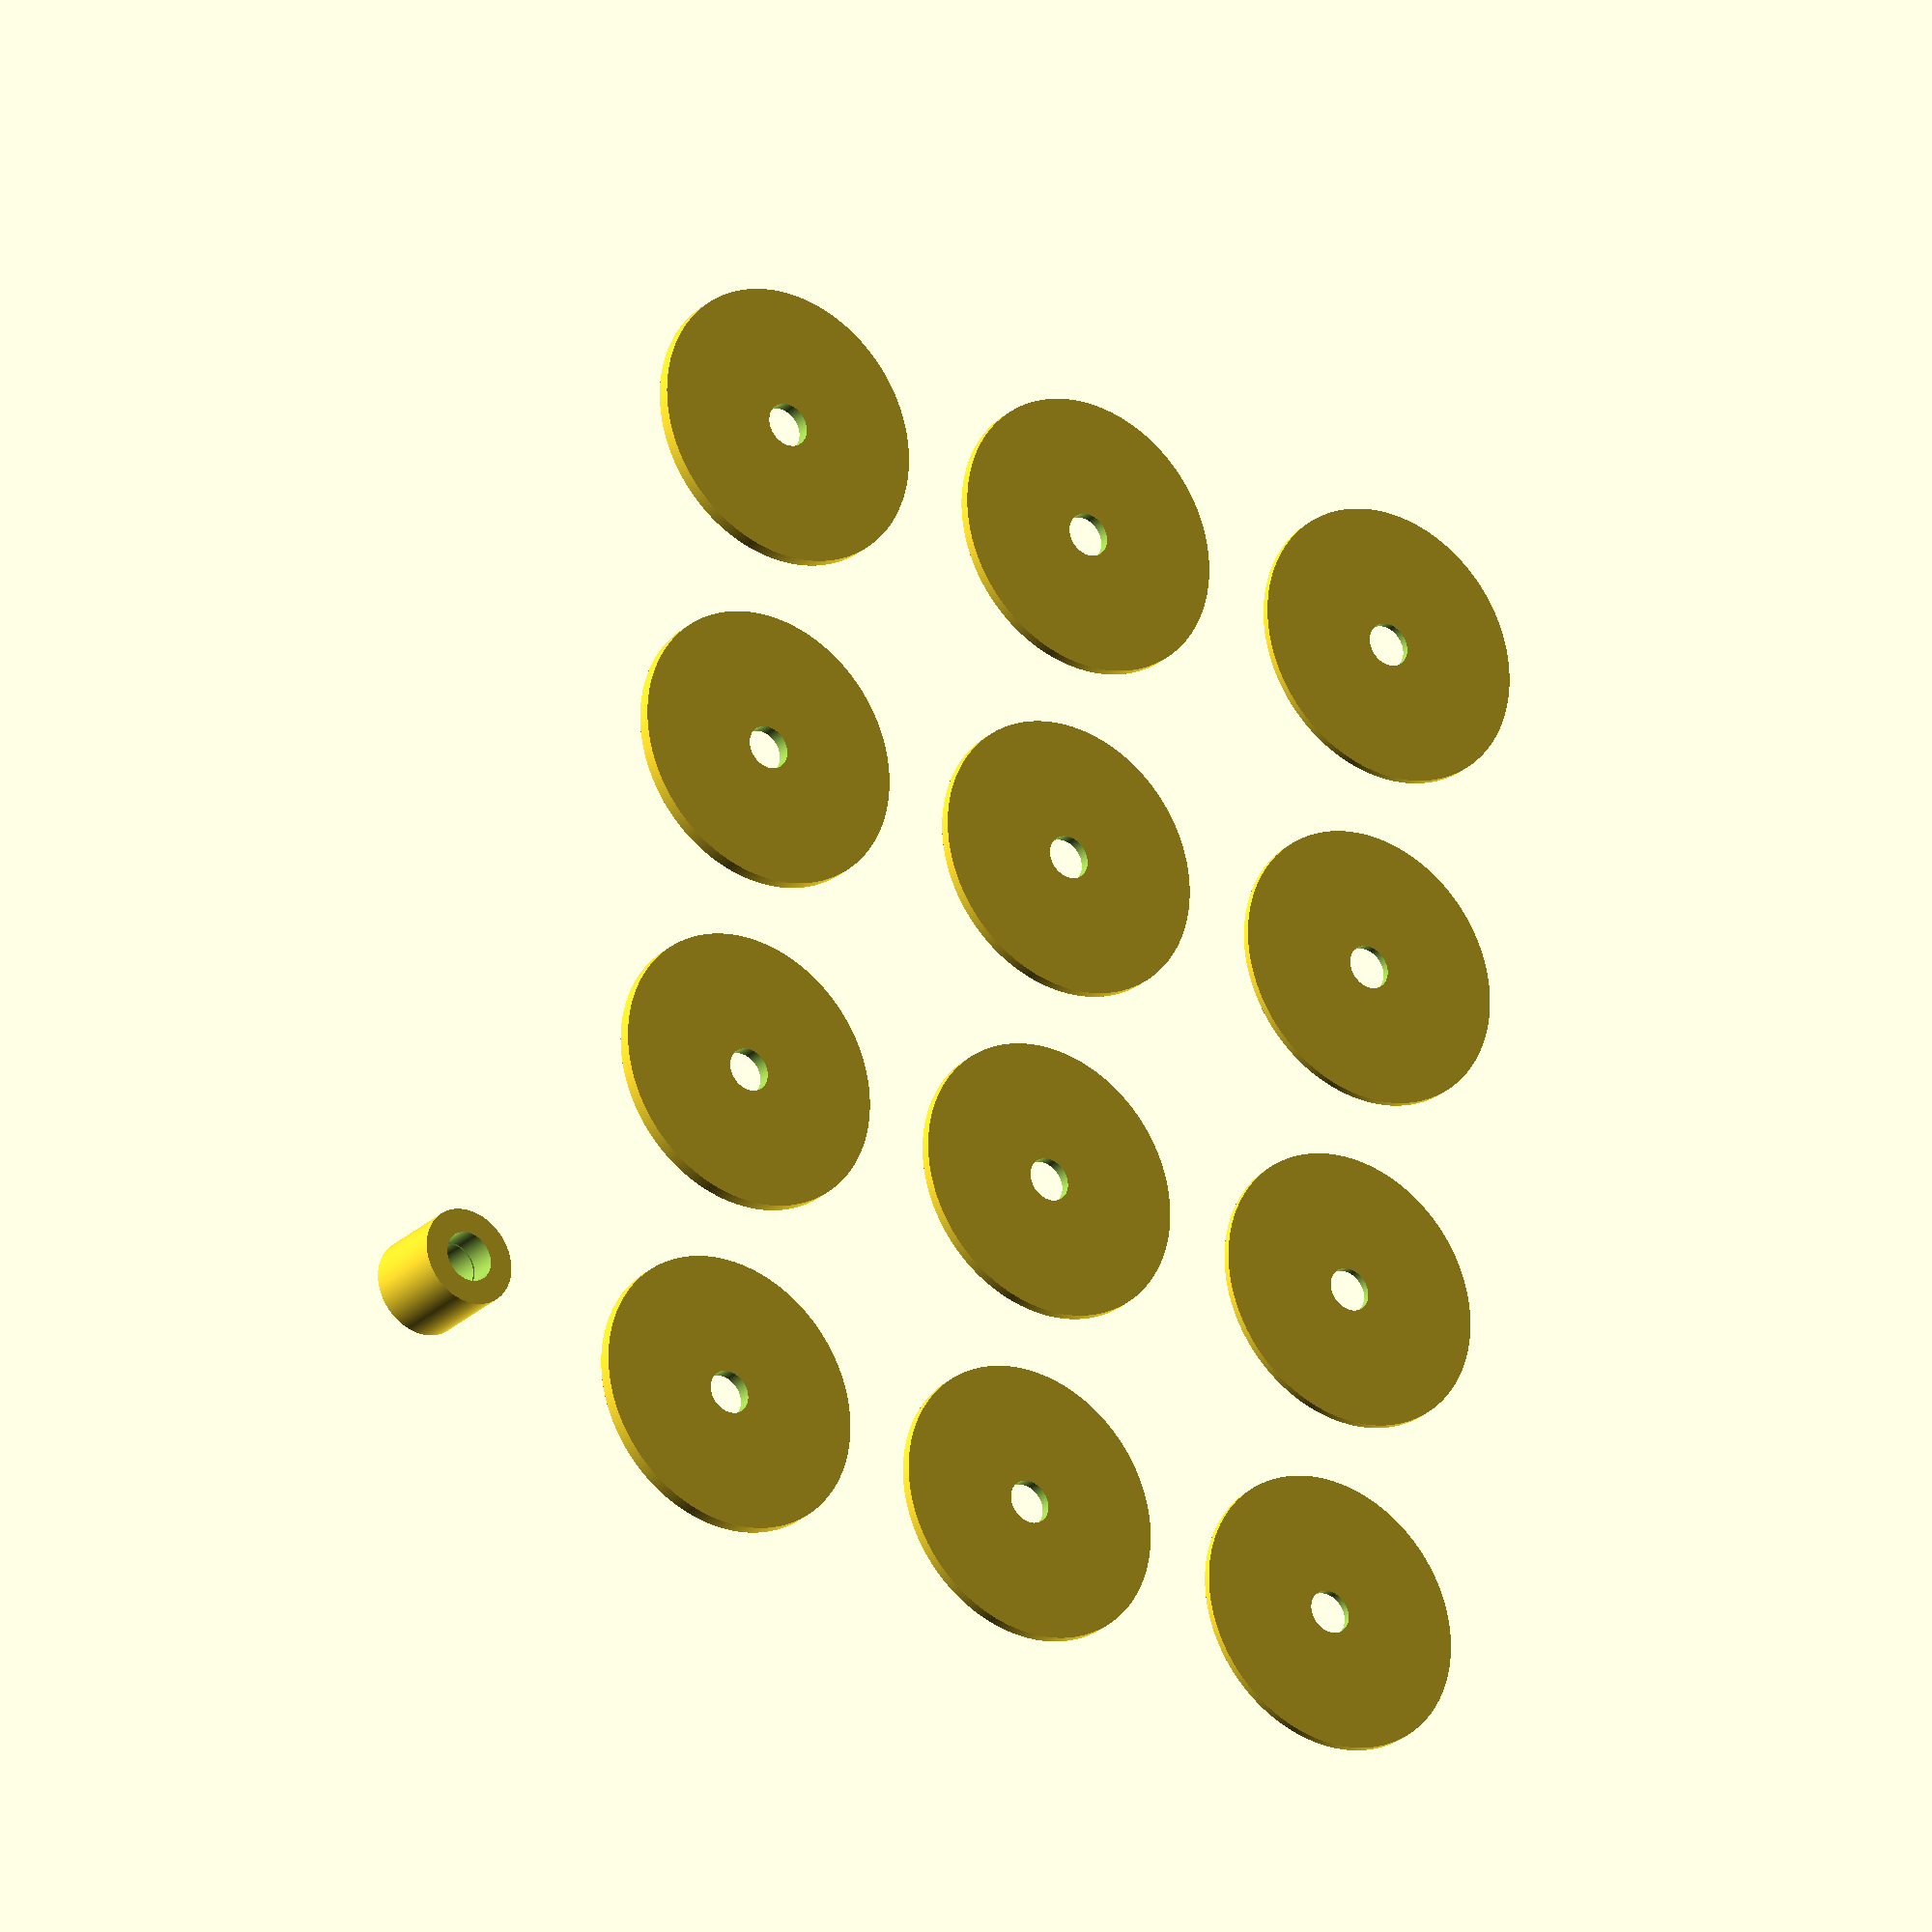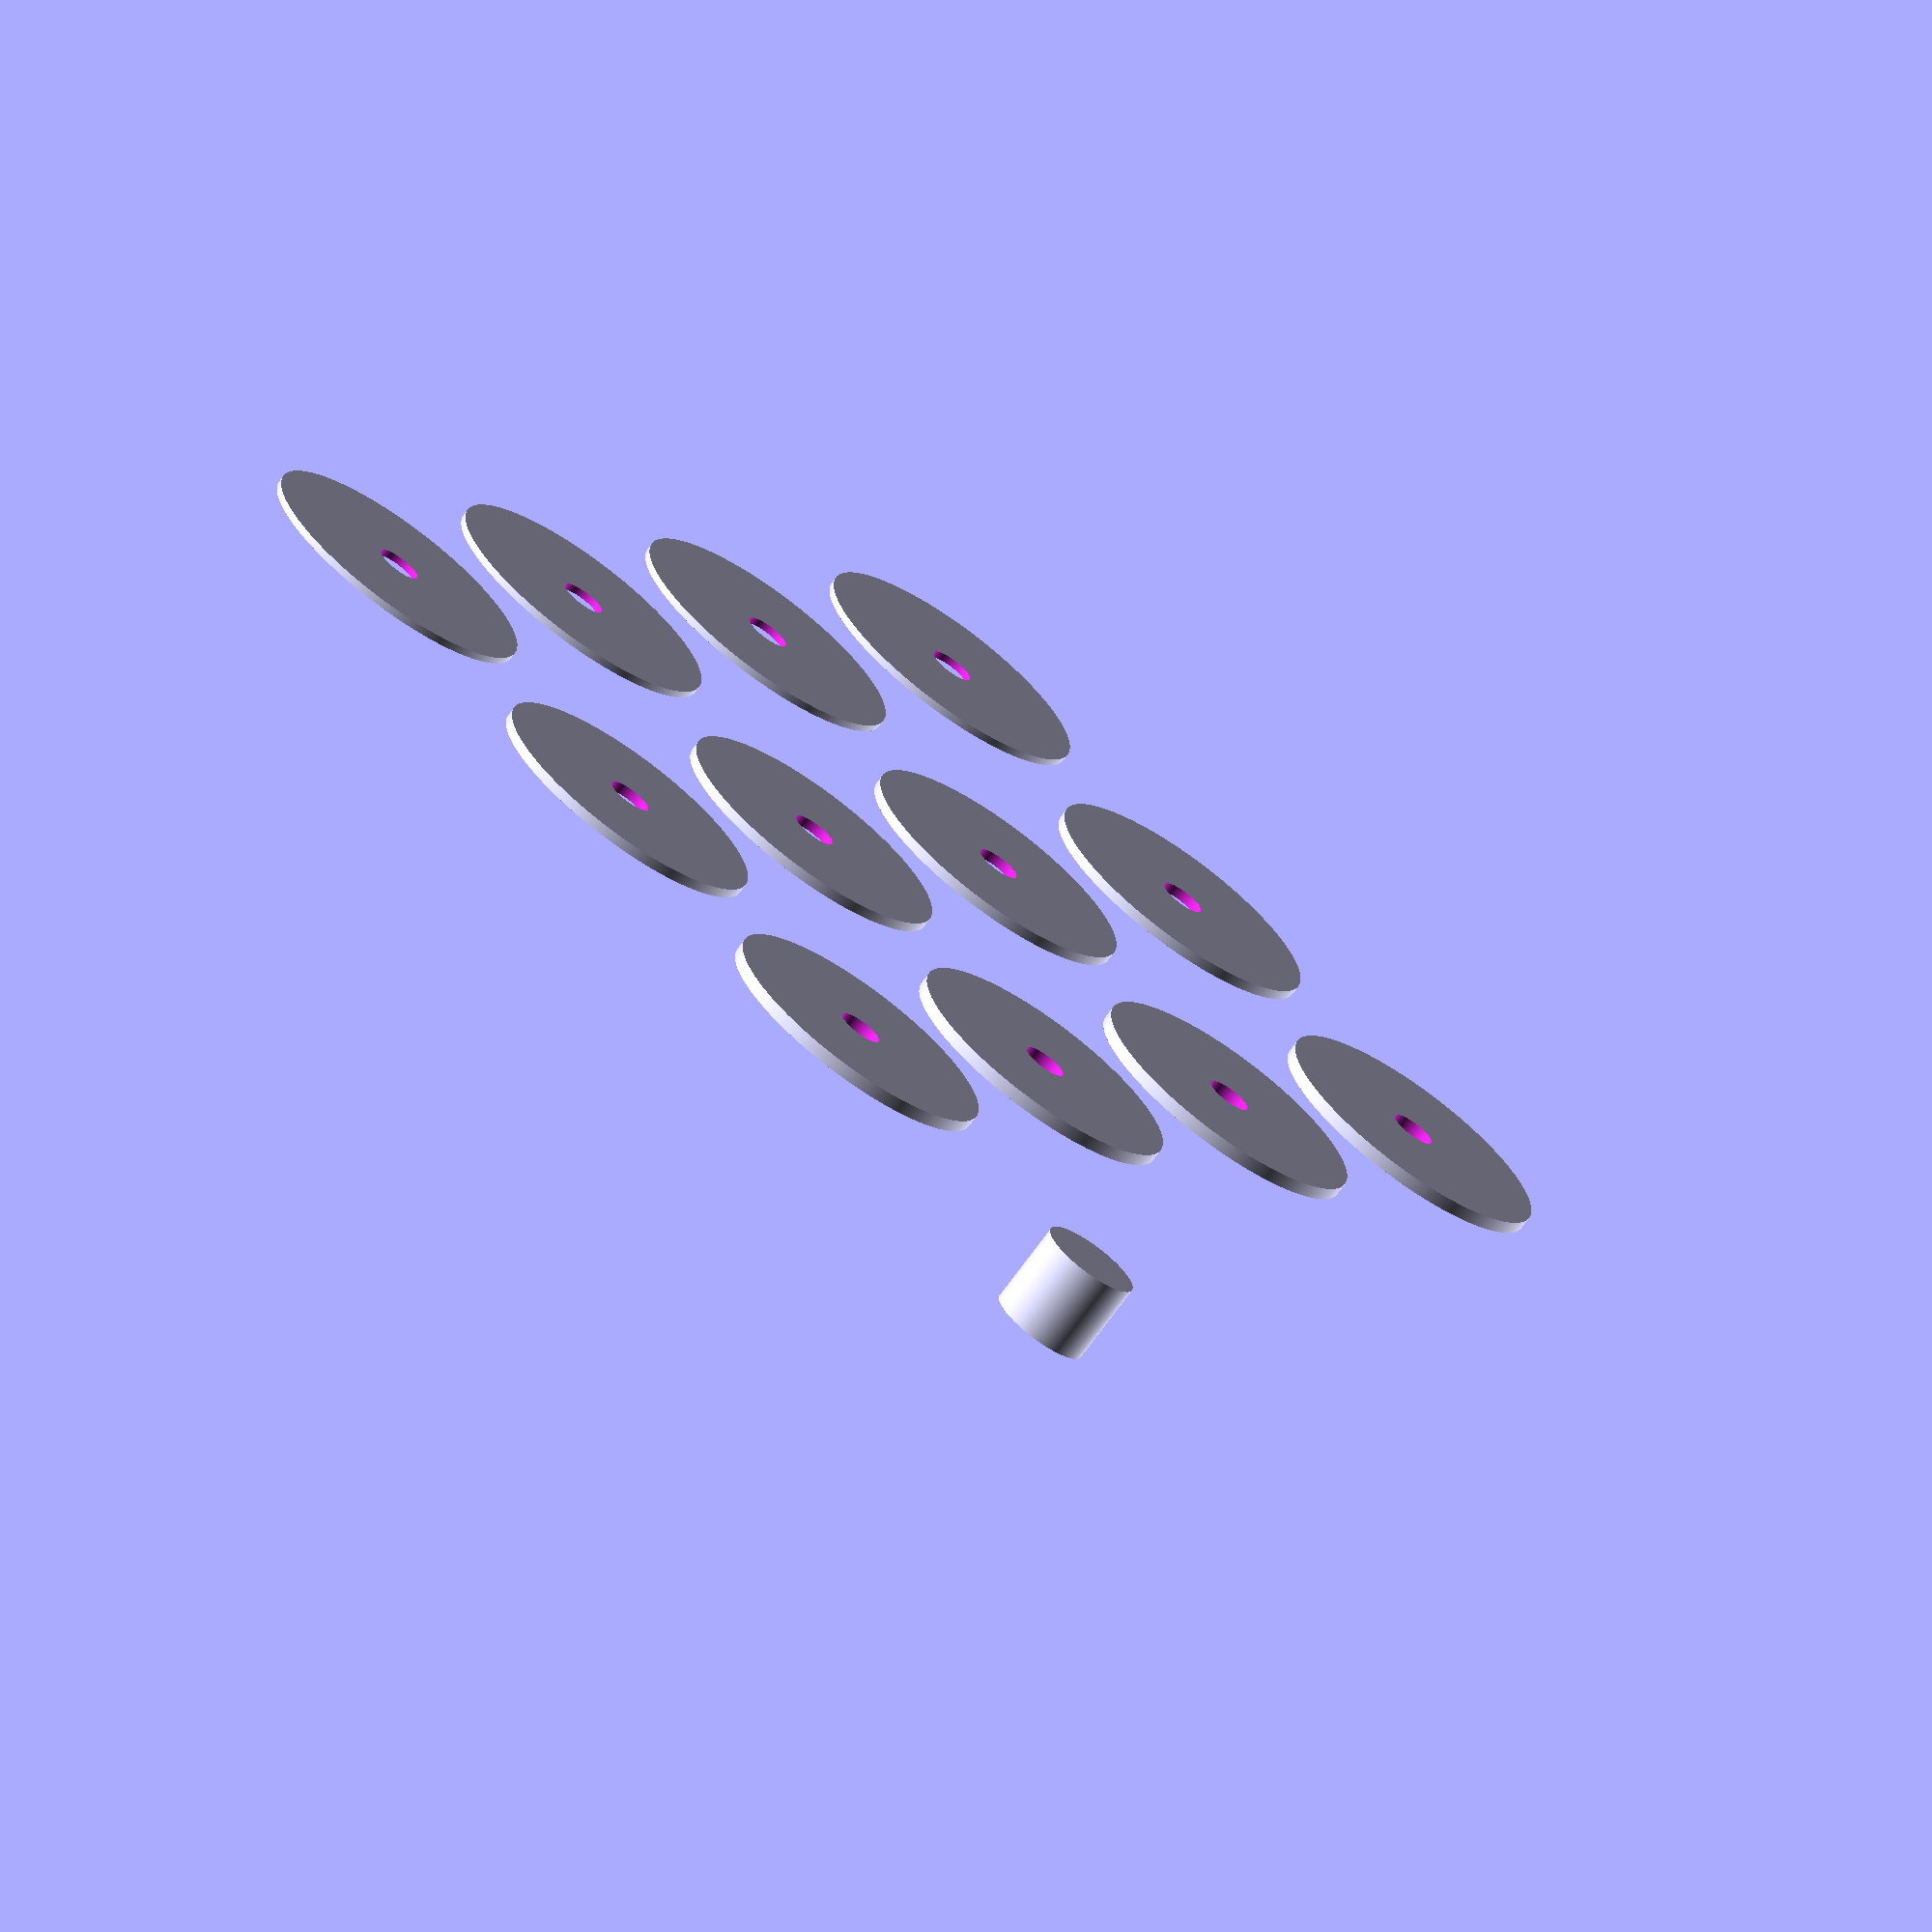
<openscad>
//Arandelas

cilindro(0,0,0,20,0.9);
cilindro(0,25,0,20,0.9);
cilindro(0,50,0,20,0.9);
cilindro(0,75,0,20,0.9);

cilindro(25,0,0,20,0.7);
cilindro(25,25,0,20,0.7);
cilindro(25,50,0,20,0.7);
cilindro(25,75,0,20,0.7);

cilindro(50,0,0,20,0.5);
cilindro(50,25,0,20,0.5);
cilindro(50,50,0,20,0.5);
cilindro(50,75,0,20,0.5);

translate([-25,0,0])
difference(){
    cylinder(d=7,h=6,$fn=500);
    translate([0,0,2])
    cylinder(d=3.4,h=4.01,$fn=500);
    translate([0,0,4])
    cylinder(d=3.6,h=2.01,$fn=500);
}


module cilindro(x,y,z,diam,alt){
    translate([x,y,z])
        difference(){
        cylinder(d=diam,h=alt,$fn=500);
        translate([0,0,-0.01])
            cylinder(d=3.1,h=2,$fn=500);
        }
}
</openscad>
<views>
elev=205.6 azim=183.7 roll=213.9 proj=o view=solid
elev=71.1 azim=321.4 roll=144.1 proj=o view=solid
</views>
